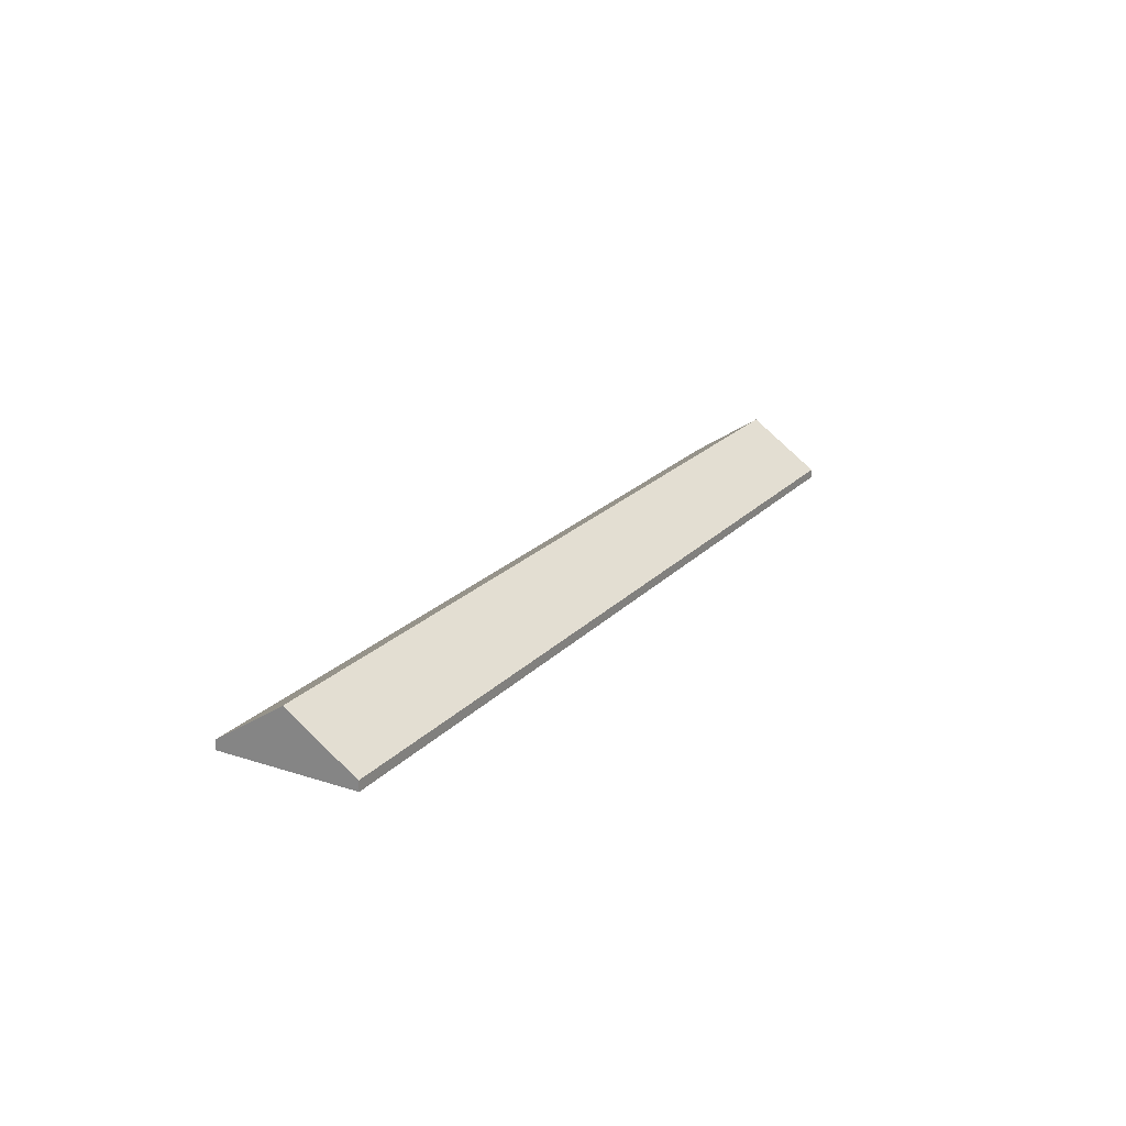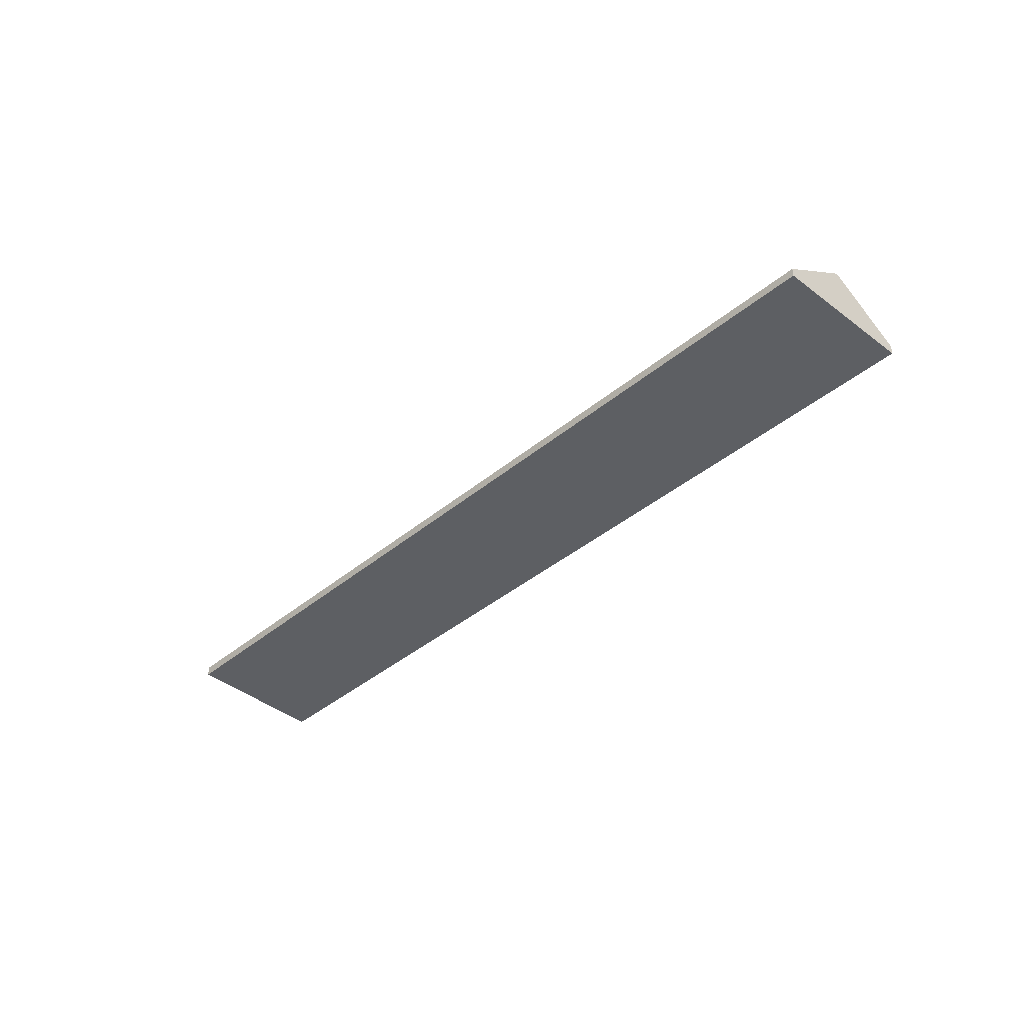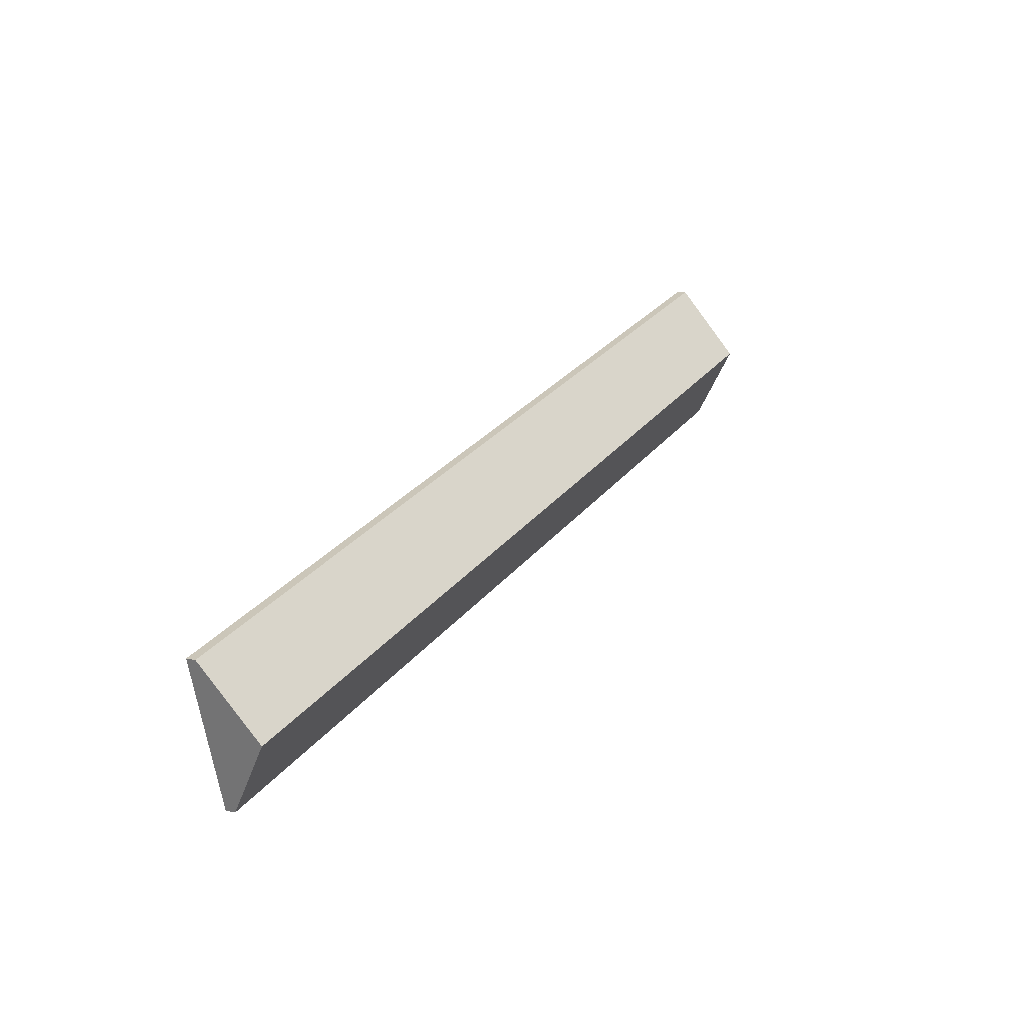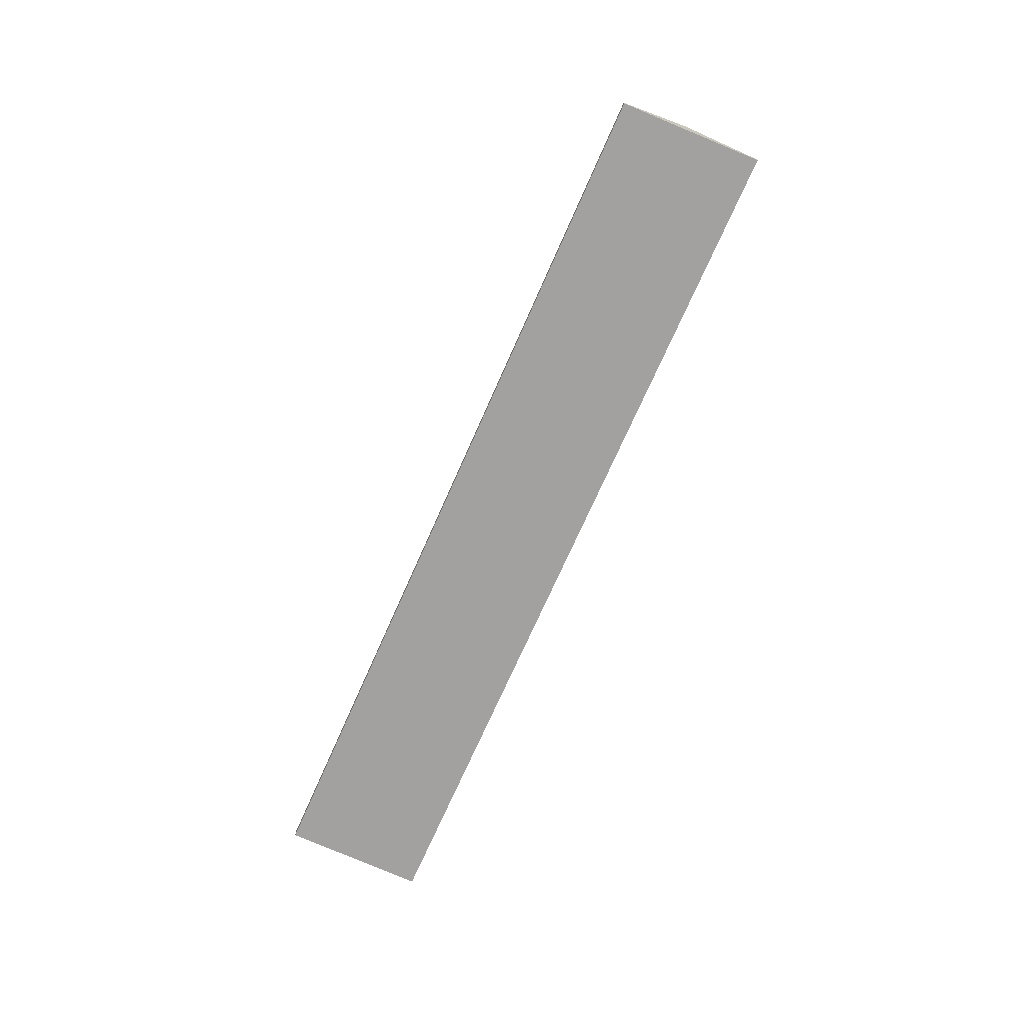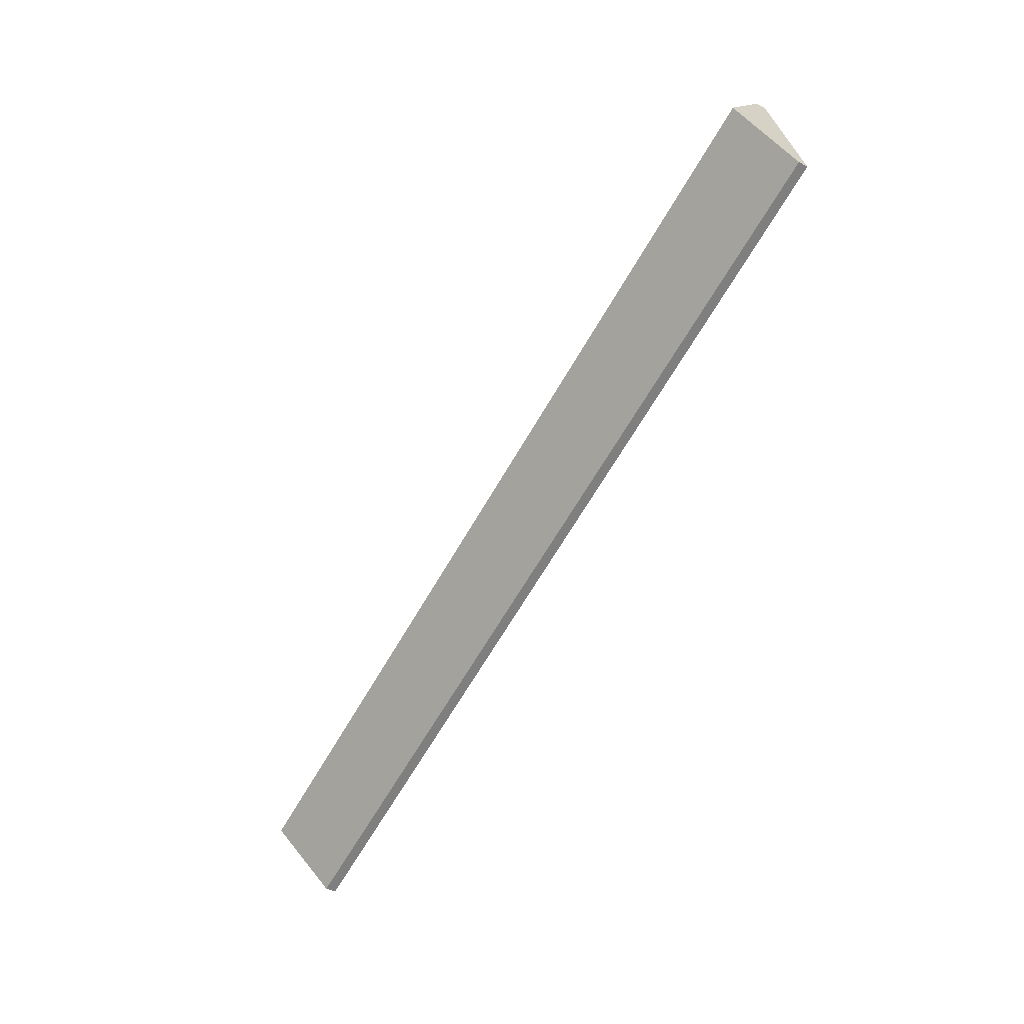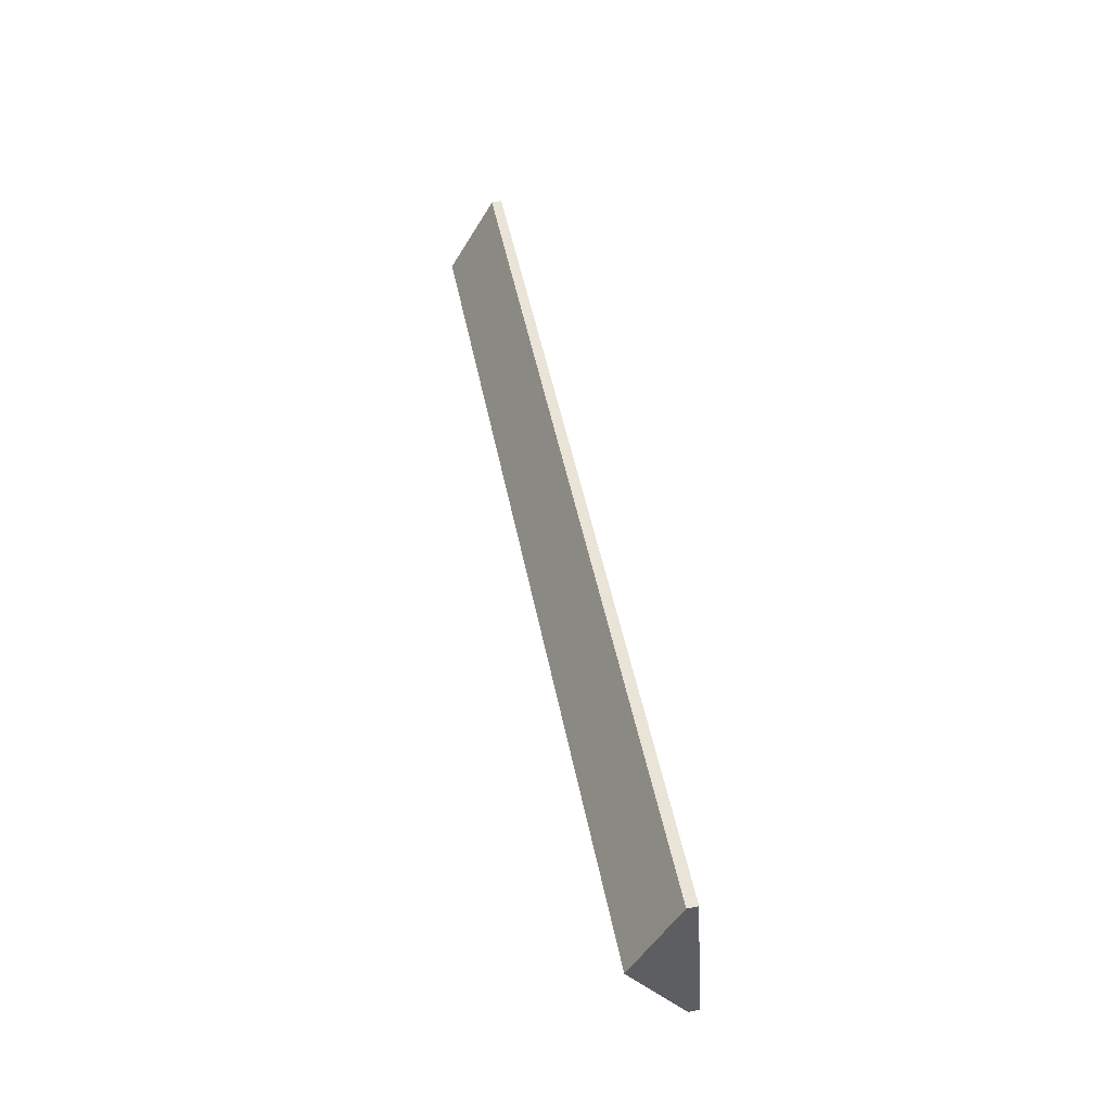
<metadata>
{"format":"obj","ext":"obj","renderer":"f3d","projection":"perspective","resolution":1024,"background":"white","views":[{"elev":21.5,"azim":137.6,"up":"+Y"},{"elev":-40.2,"azim":-117.1,"up":"+Y"},{"elev":8.6,"azim":122.0,"up":"+Z"},{"elev":-72.3,"azim":-96.6,"up":"+Y"},{"elev":-44.5,"azim":-121.3,"up":"+Z"},{"elev":62.7,"azim":-100.9,"up":"+Z"}]}
</metadata>
<code>
v  48.57 3.244 -10.82
v  2.226 0.542 7.852
v  49.8 0.542 -6.959
v  1.12 3.244 3.949
v  47.35 0.571 -14.65
v  0 0.51 3.123e-17
v  47.35 8.968e-16 -14.65
v  0 0 0
v  1.12 -2.418e-16 3.949
v  2.226 -4.808e-16 7.852
v  49.8 4.261e-16 -6.959
v  48.57 6.627e-16 -10.82
g defaultobject
f 1 2 3
f 2 1 4
f 5 4 1
f 4 5 6
f 7 6 5
f 6 7 8
f 8 4 6
f 4 8 9
f 4 9 2
f 2 9 10
f 10 3 2
f 3 10 11
f 1 7 5
f 7 1 12
f 12 1 3
f 12 3 11
f 9 11 10
f 11 9 8
f 11 8 12
f 12 8 7

</code>
